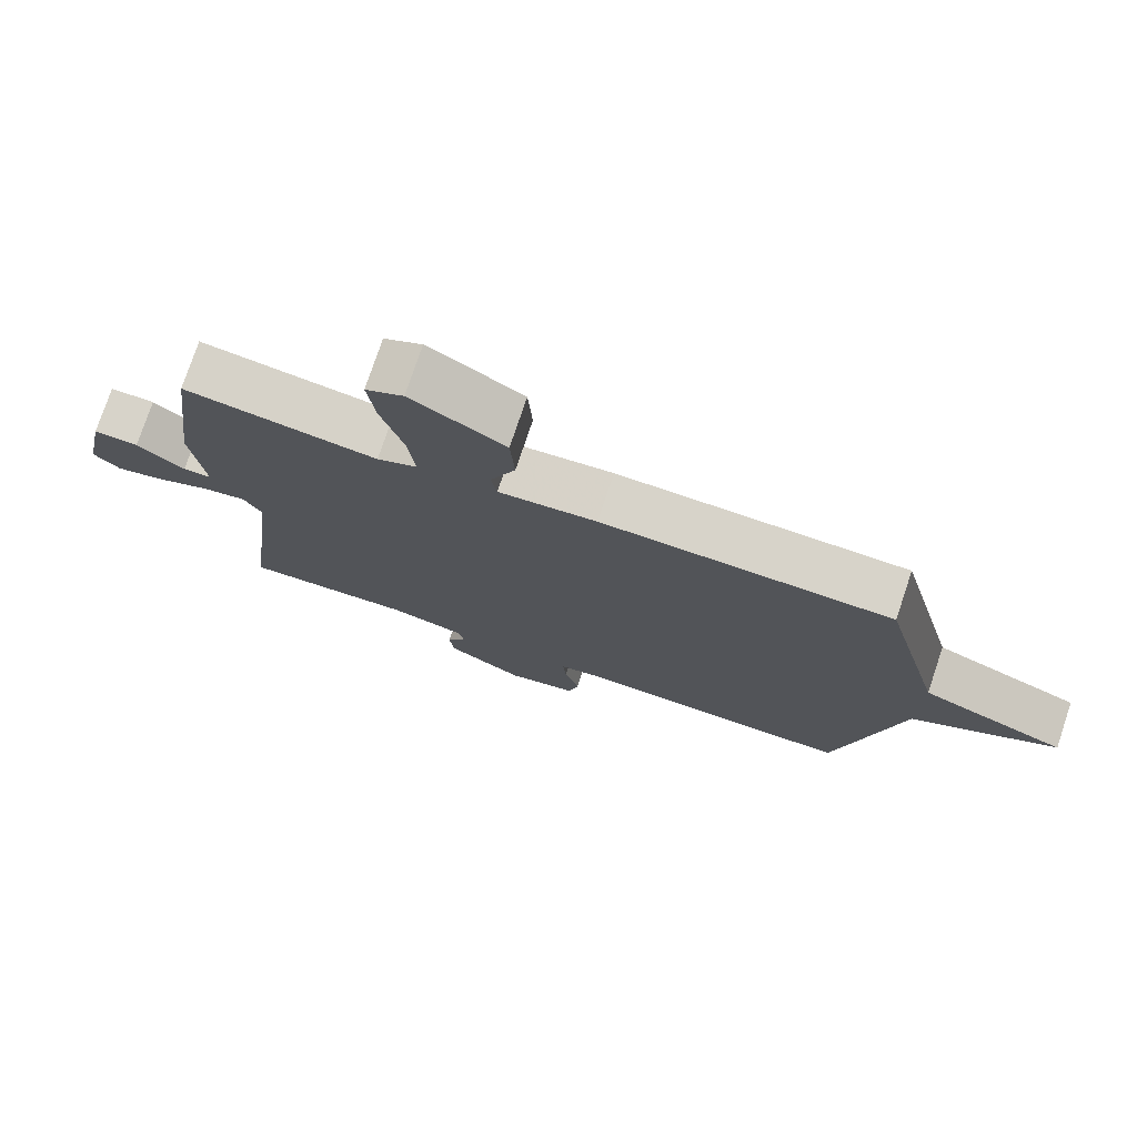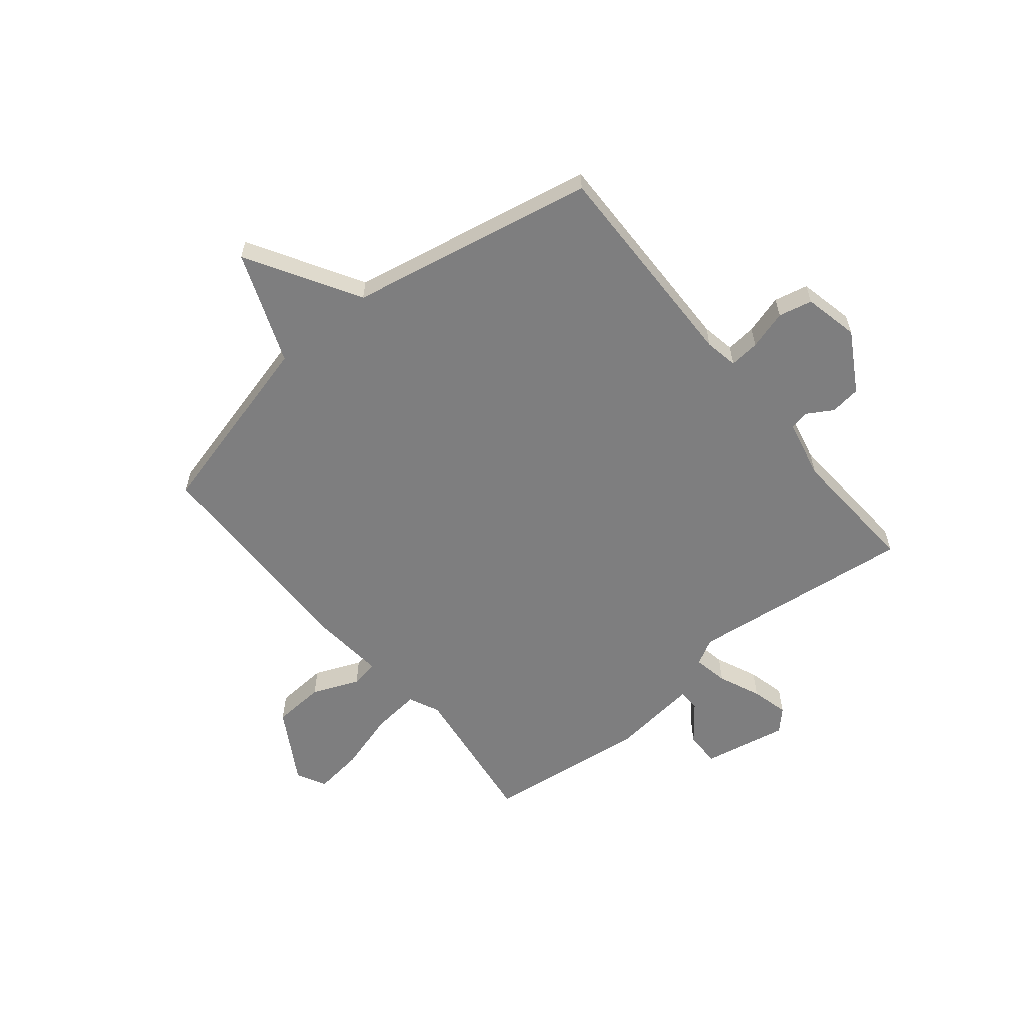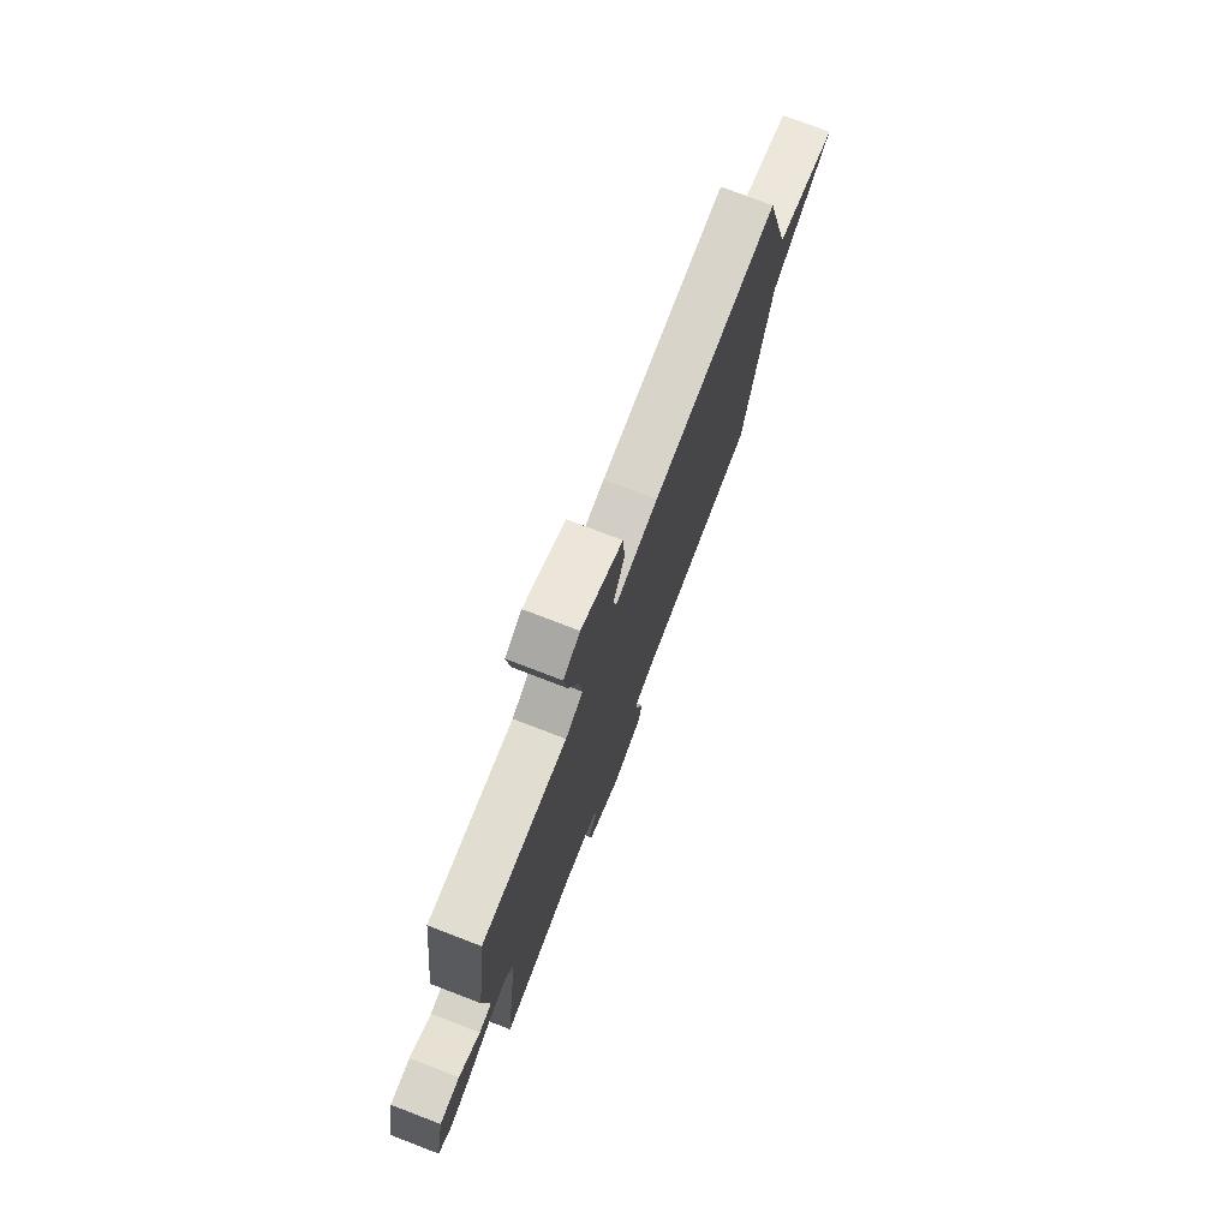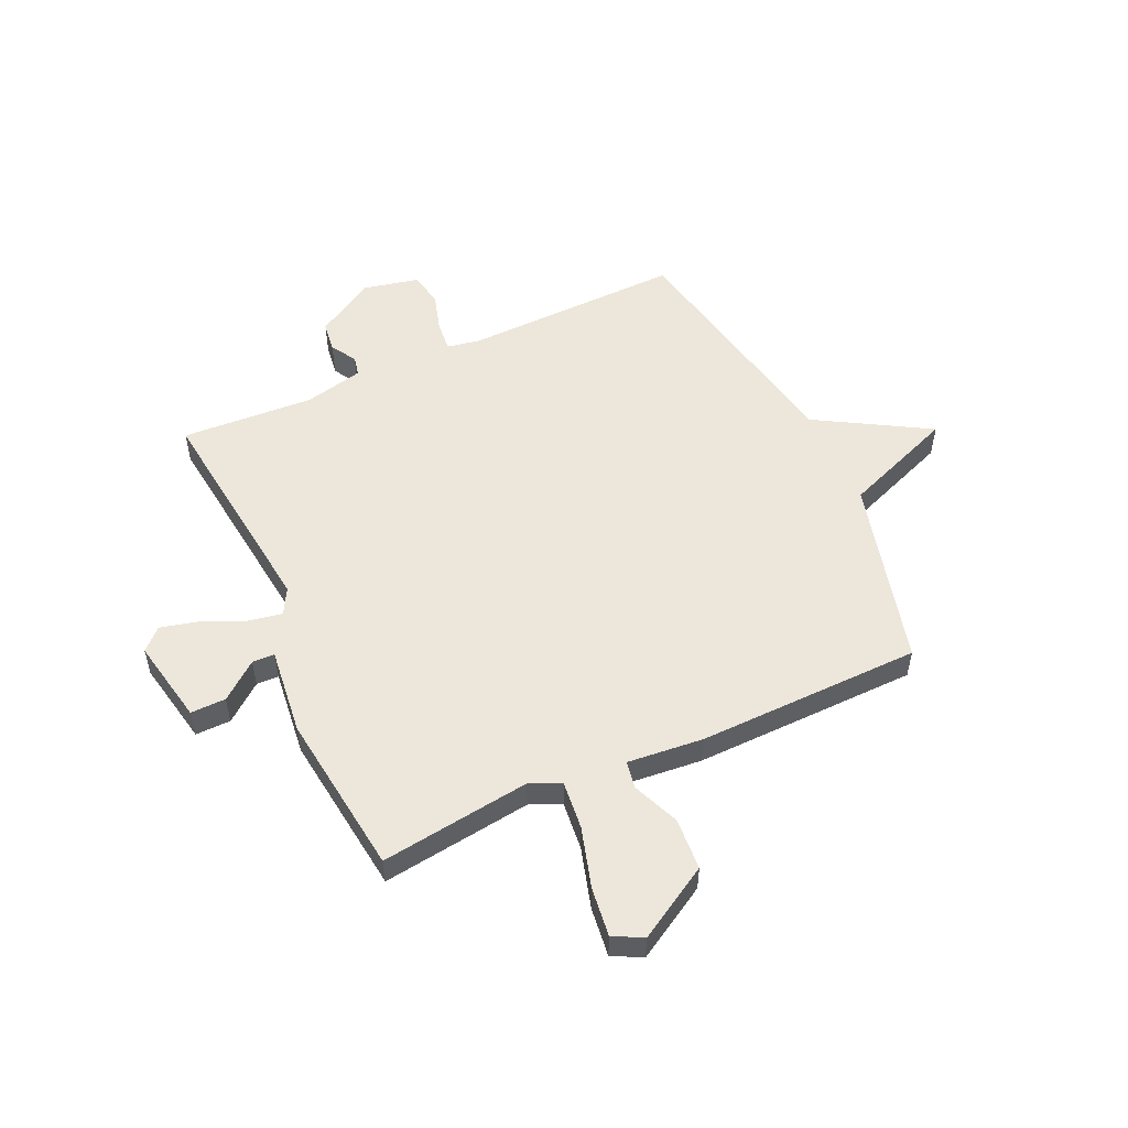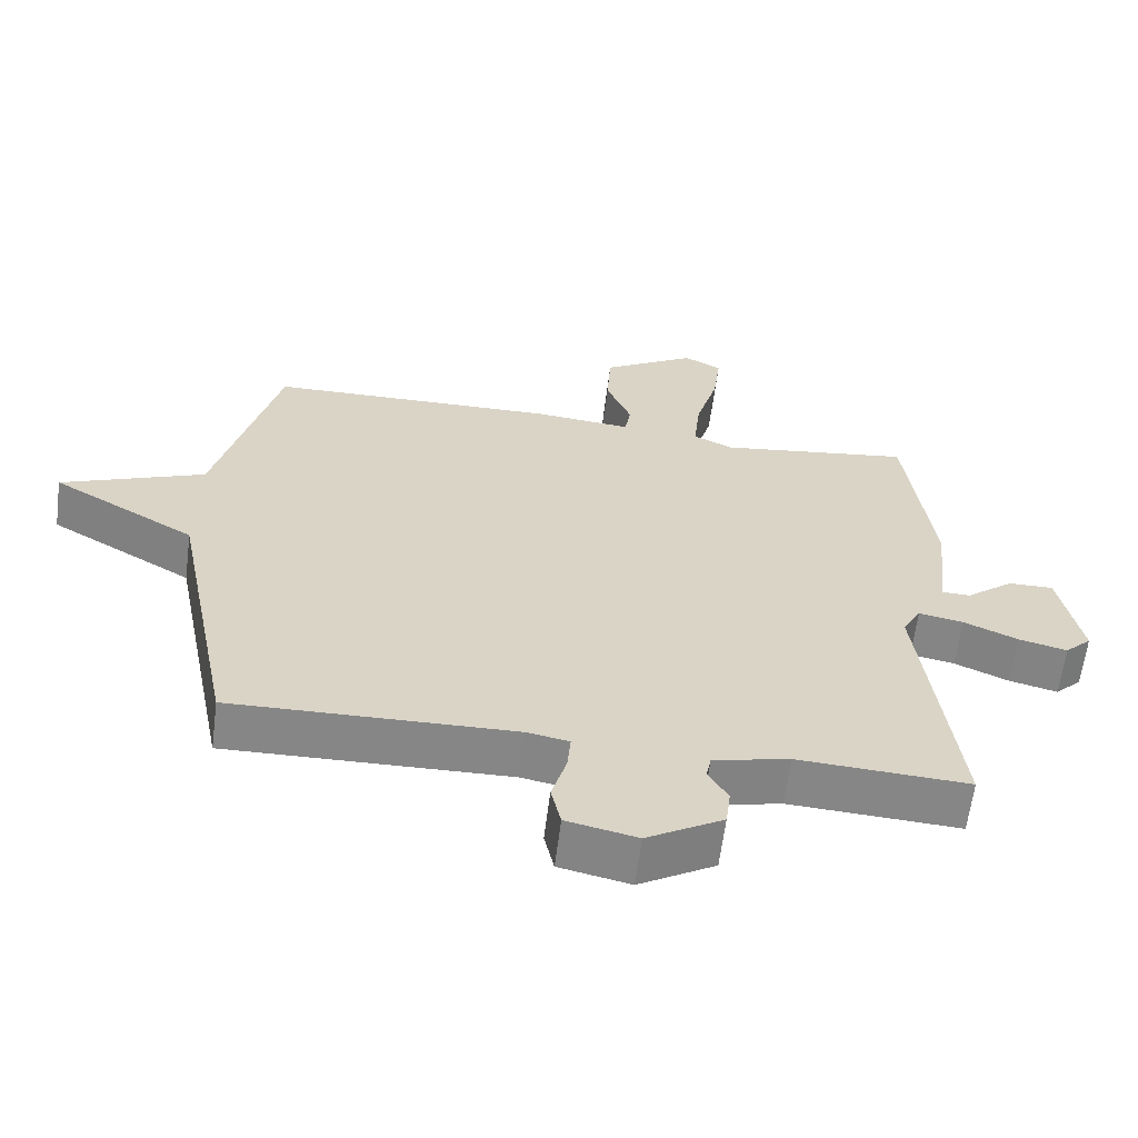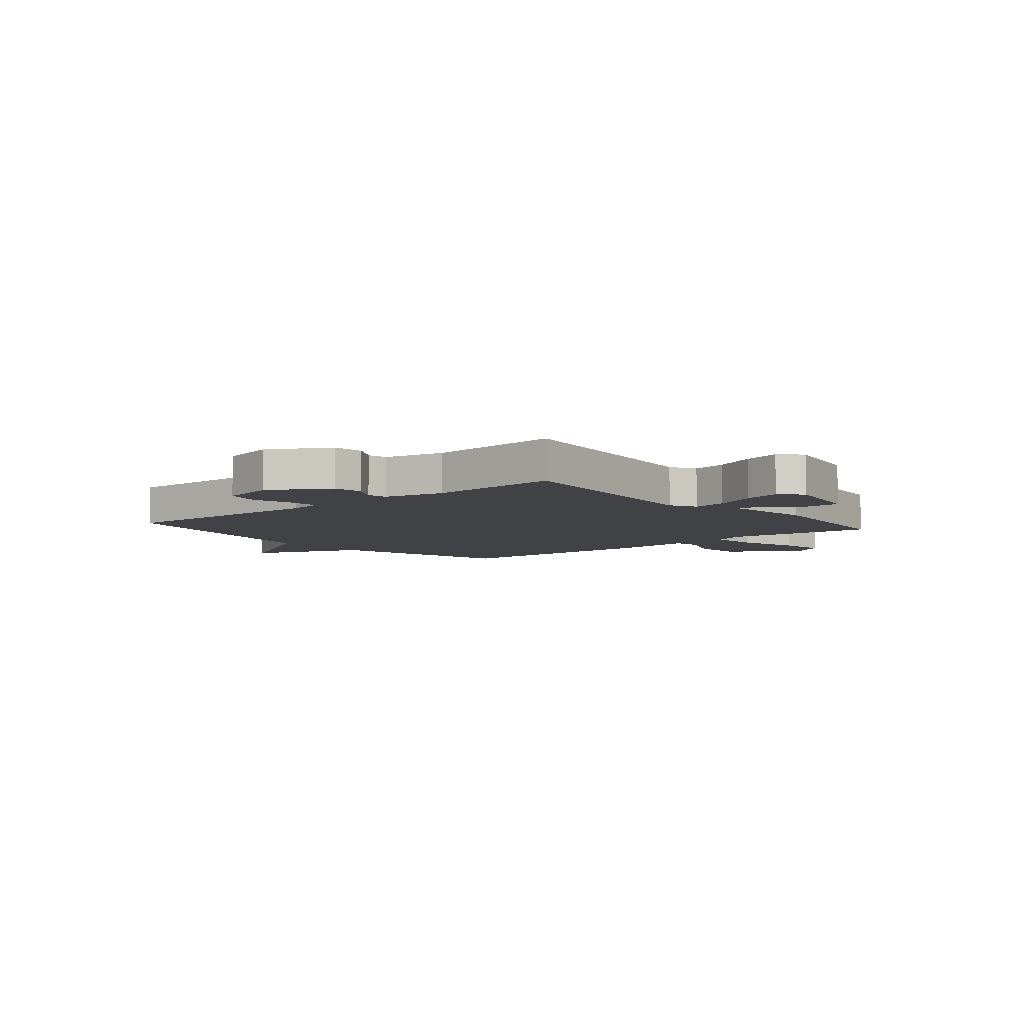
<metadata>
{"format":"obj","ext":"obj","renderer":"f3d","projection":"perspective","resolution":1024,"background":"white","views":[{"elev":76.2,"azim":18.5,"up":"+Z"},{"elev":-59.5,"azim":129.4,"up":"+Y"},{"elev":76.6,"azim":-69.1,"up":"+Z"},{"elev":53.5,"azim":-24.5,"up":"+Y"},{"elev":-62.2,"azim":172.8,"up":"+Z"},{"elev":-6.5,"azim":-139.8,"up":"+Y"}]}
</metadata>
<code>
v -0.5 0.07 0.5
v -0.224 0.07 0.463
v -0.167 0.07 0.489
v -0.176 0.07 0.578
v -0.208 0.07 0.689
v -0.219 0.07 0.779
v -0.165 0.07 0.807
v -0.031 0.07 0.728
v -0.025 0.07 0.632
v -0.061 0.07 0.546
v -0.053 0.07 0.495
v 0.087 0.07 0.508
v 0.5 0.07 0.5
v 0.589 0.07 0.153
v 0.795 0.07 0.073
v 0.589 0.07 -0.047
v 0.5 0.07 -0.5
v 0.098 0.07 -0.491
v 0.037 0.07 -0.502
v 0.042 0.07 -0.558
v 0.063 0.07 -0.63
v 0.049 0.07 -0.692
v -0.052 0.07 -0.714
v -0.161 0.07 -0.65
v -0.168 0.07 -0.594
v -0.14 0.07 -0.547
v -0.147 0.07 -0.511
v -0.256 0.07 -0.486
v -0.5 0.07 -0.5
v -0.45 0.07 -0.085
v -0.476 0.07 -0.037
v -0.54 0.07 -0.049
v -0.618 0.07 -0.083
v -0.687 0.07 -0.1
v -0.725 0.07 -0.063
v -0.694 0.07 0.093
v -0.629 0.07 0.092
v -0.561 0.07 0.038
v -0.52 0.07 0.039
v -0.538 0.07 0.2
v -0.5 0 0.5
v -0.224 0 0.463
v -0.167 0 0.489
v -0.176 0 0.578
v -0.208 0 0.689
v -0.219 0 0.779
v -0.165 0 0.807
v -0.031 0 0.728
v -0.025 0 0.632
v -0.061 0 0.546
v -0.053 0 0.495
v 0.087 0 0.508
v 0.5 0 0.5
v 0.589 0 0.153
v 0.795 0 0.073
v 0.589 0 -0.047
v 0.5 0 -0.5
v 0.098 0 -0.491
v 0.037 0 -0.502
v 0.042 0 -0.558
v 0.063 0 -0.63
v 0.049 0 -0.692
v -0.052 0 -0.714
v -0.161 0 -0.65
v -0.168 0 -0.594
v -0.14 0 -0.547
v -0.147 0 -0.511
v -0.256 0 -0.486
v -0.5 0 -0.5
v -0.45 0 -0.085
v -0.476 0 -0.037
v -0.54 0 -0.049
v -0.618 0 -0.083
v -0.687 0 -0.1
v -0.725 0 -0.063
v -0.694 0 0.093
v -0.629 0 0.092
v -0.561 0 0.038
v -0.52 0 0.039
v -0.538 0 0.2
f 39 40 1 2
f 36 37 38
f 35 36 38
f 34 35 38
f 33 34 38
f 32 33 38
f 31 32 38 39
f 28 29 30
f 27 28 30
f 27 30 31
f 24 25 26
f 23 24 26
f 22 23 26
f 21 22 26
f 20 21 26
f 19 20 26 27
f 39 2 3
f 31 39 3
f 27 31 3
f 19 27 3
f 18 19 3
f 14 15 16
f 16 17 18
f 14 16 18
f 13 14 18
f 12 13 18
f 11 12 18
f 8 9 10
f 7 8 10
f 6 7 10
f 5 6 10
f 4 5 10
f 10 11 18
f 4 10 18
f 3 4 18
f 42 41 80 79
f 78 77 76
f 78 76 75
f 78 75 74
f 78 74 73
f 78 73 72
f 79 78 72 71
f 70 69 68
f 70 68 67
f 71 70 67
f 66 65 64
f 66 64 63
f 66 63 62
f 66 62 61
f 66 61 60
f 67 66 60 59
f 43 42 79
f 43 79 71
f 43 71 67
f 43 67 59
f 43 59 58
f 56 55 54
f 58 57 56
f 58 56 54
f 58 54 53
f 58 53 52
f 58 52 51
f 50 49 48
f 50 48 47
f 50 47 46
f 50 46 45
f 50 45 44
f 58 51 50
f 58 50 44
f 58 44 43
f 1 41 42 2
f 2 42 43 3
f 3 43 44 4
f 4 44 45 5
f 5 45 46 6
f 6 46 47 7
f 7 47 48 8
f 8 48 49 9
f 9 49 50 10
f 10 50 51 11
f 11 51 52 12
f 12 52 53 13
f 13 53 54 14
f 14 54 55 15
f 15 55 56 16
f 16 56 57 17
f 17 57 58 18
f 18 58 59 19
f 19 59 60 20
f 20 60 61 21
f 21 61 62 22
f 22 62 63 23
f 23 63 64 24
f 24 64 65 25
f 25 65 66 26
f 26 66 67 27
f 27 67 68 28
f 28 68 69 29
f 29 69 70 30
f 30 70 71 31
f 31 71 72 32
f 32 72 73 33
f 33 73 74 34
f 34 74 75 35
f 35 75 76 36
f 36 76 77 37
f 37 77 78 38
f 38 78 79 39
f 39 79 80 40
f 40 80 41 1

</code>
